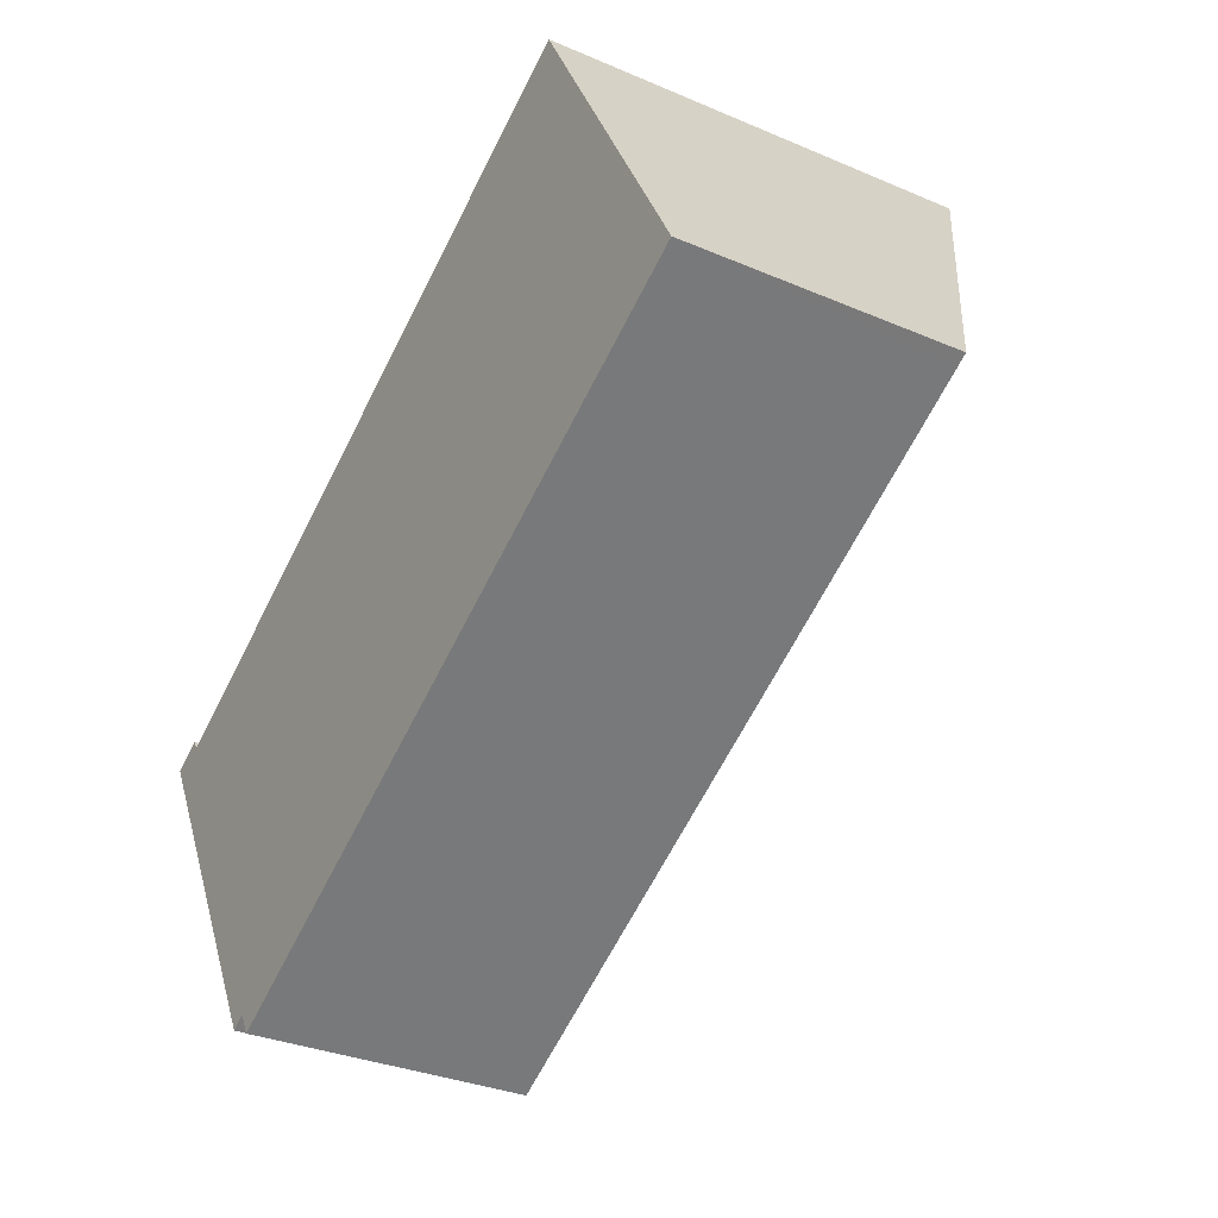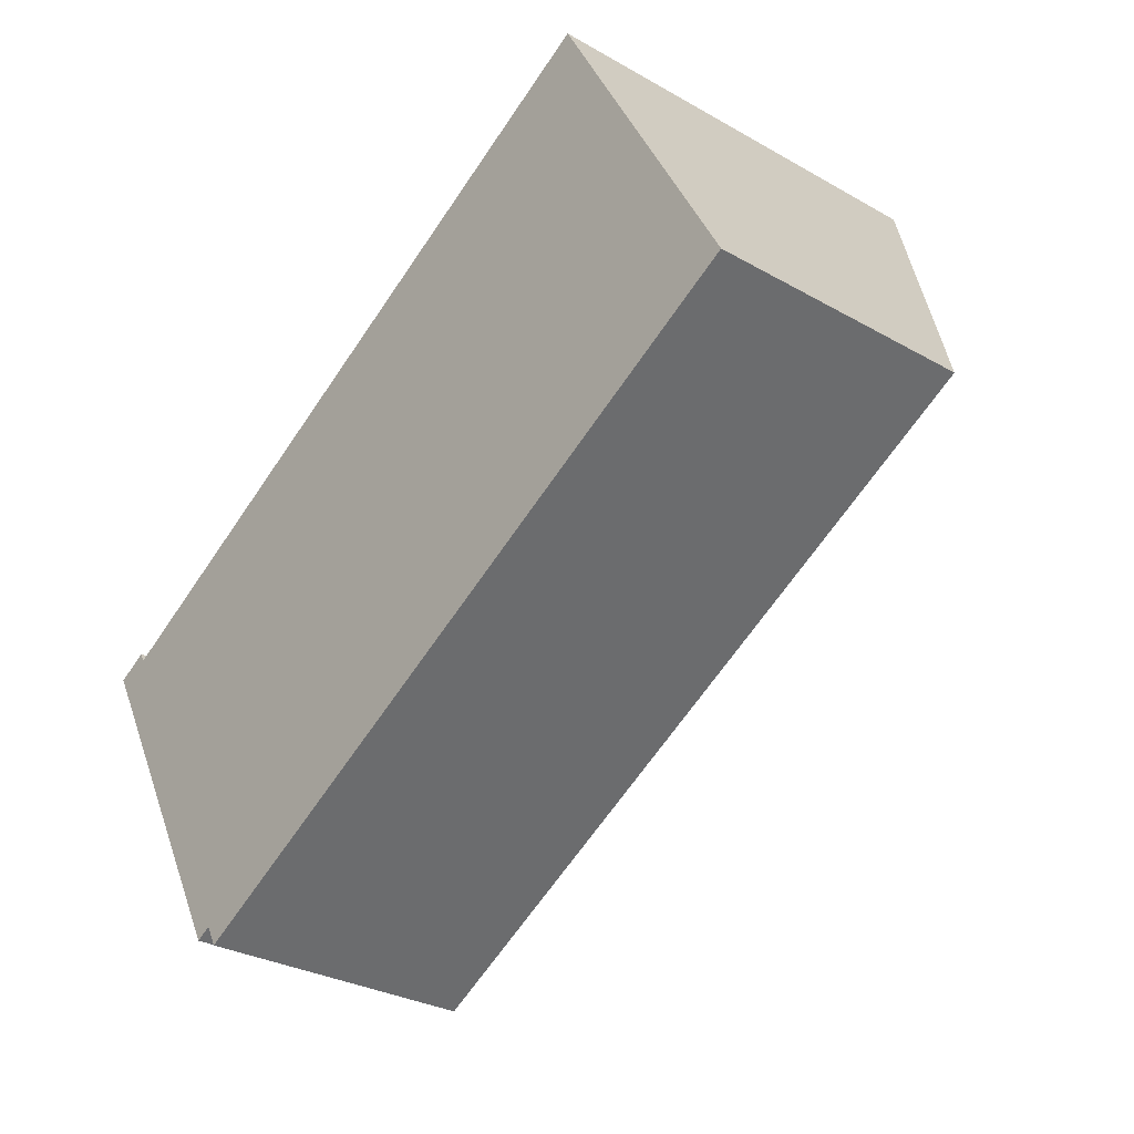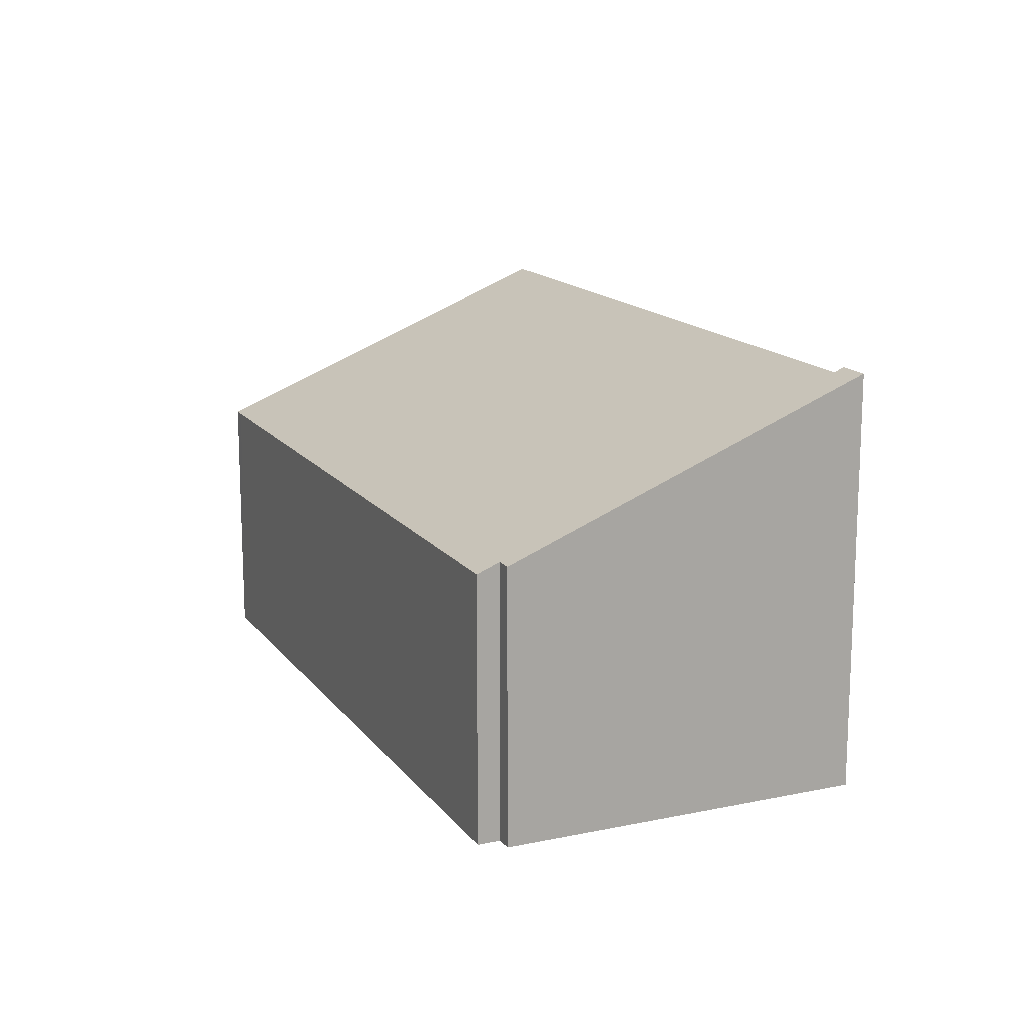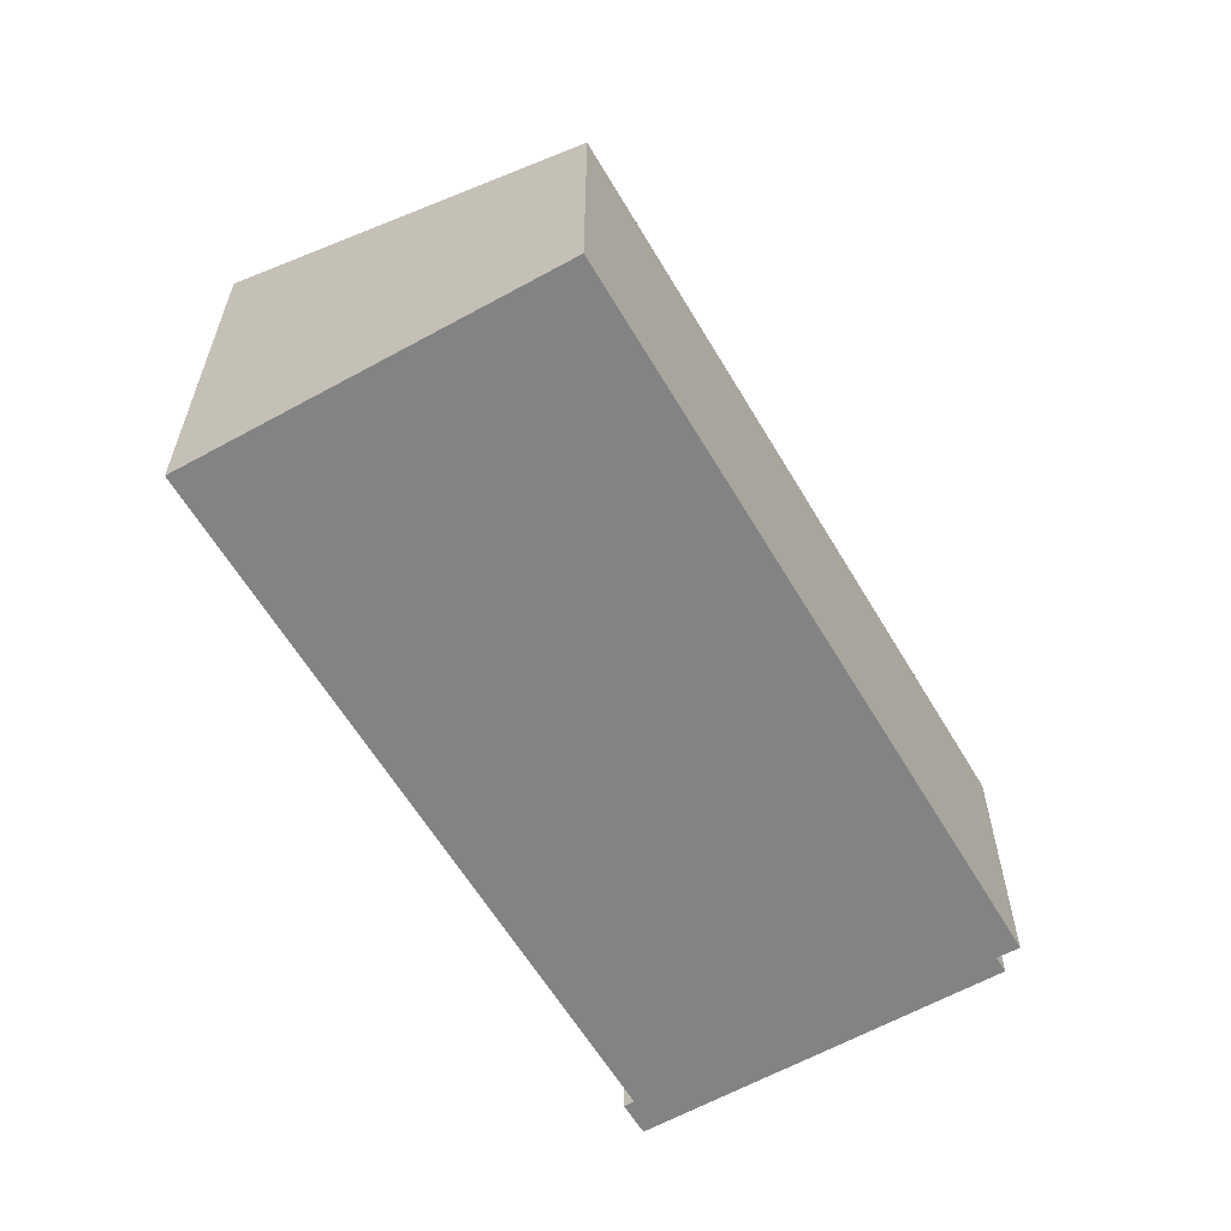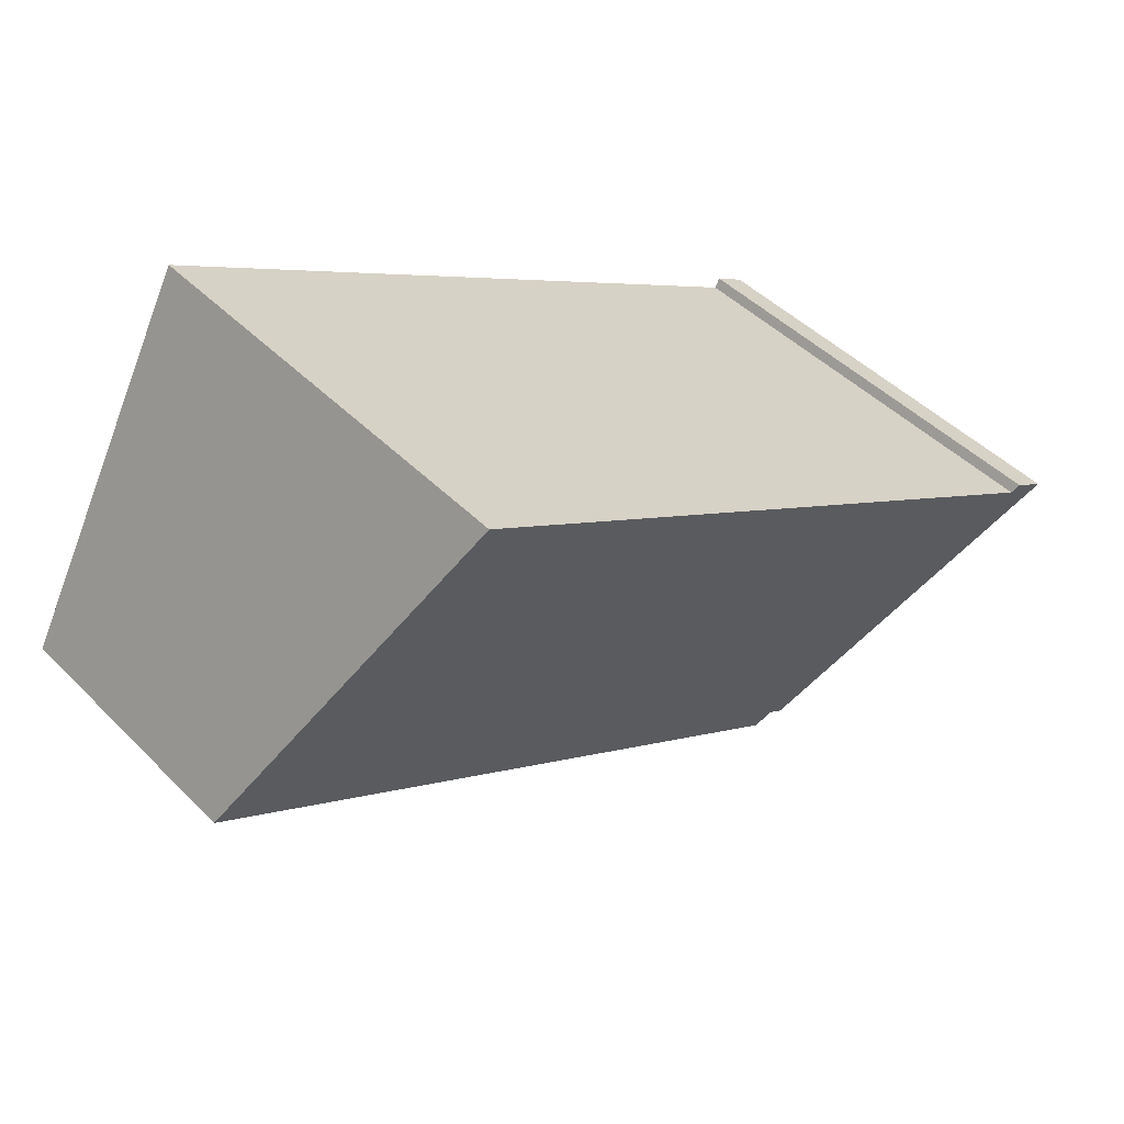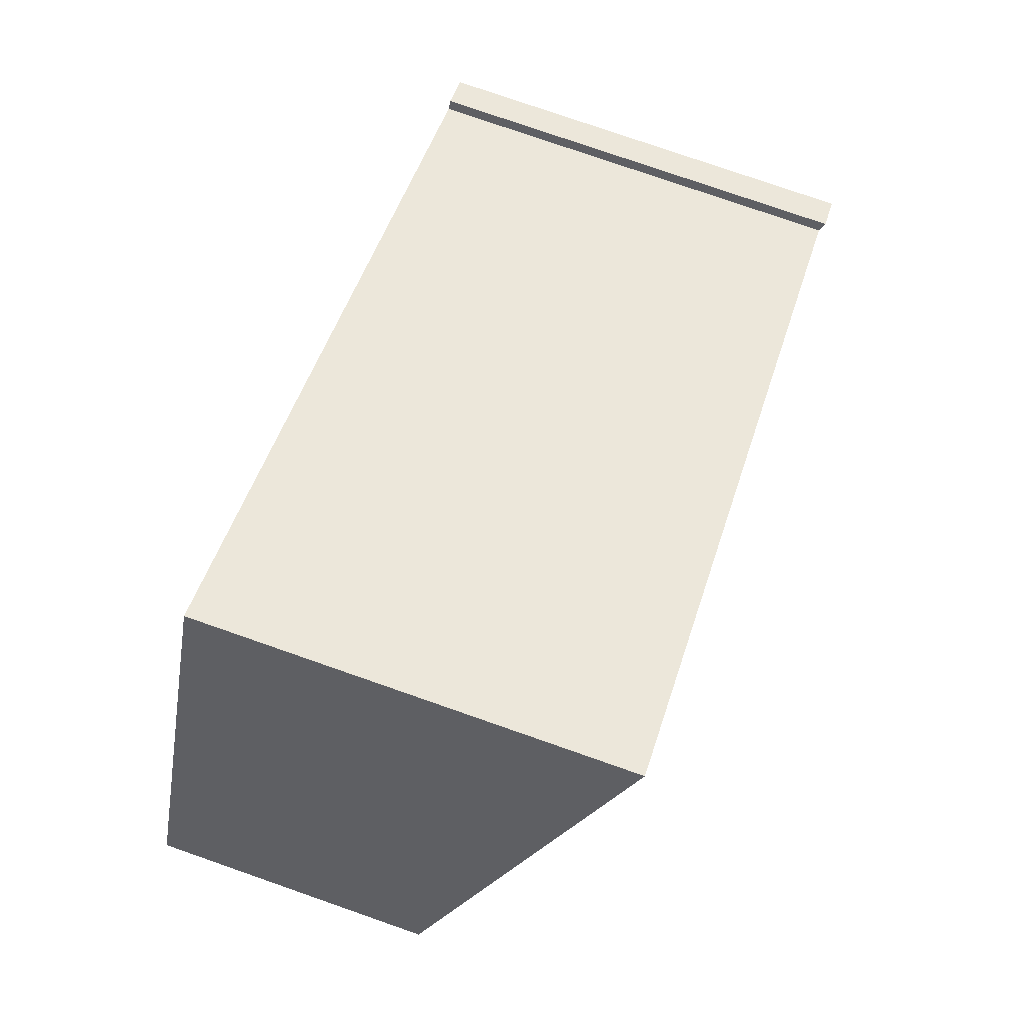
<metadata>
{"format":"obj","ext":"obj","renderer":"f3d","projection":"perspective","resolution":1024,"background":"white","views":[{"elev":-31.7,"azim":58.8,"up":"+Z"},{"elev":-29.5,"azim":49.9,"up":"+Z"},{"elev":15.0,"azim":-143.1,"up":"+Y"},{"elev":-61.0,"azim":91.0,"up":"+Y"},{"elev":45.2,"azim":139.0,"up":"+Z"},{"elev":77.9,"azim":109.2,"up":"+Z"}]}
</metadata>
<code>
v  18.37 5.682 0.606
v  14.71 8.952 8.06
v  18.64 5.682 0.757
v  4.421 5.689 -7.268
v  4.187 5.886 -6.826
v  3.866 5.884 -7.013
v  0.774 8.952 0.175
v  0 9.042 5.537e-16
v  0.656 9.042 0.371
v  14.71 -4.935e-16 8.06
v  18.64 -4.635e-17 0.757
v  0.656 -2.272e-17 0.371
v  0.774 -1.072e-17 0.175
v  4.421 4.45e-16 -7.268
v  18.37 -3.711e-17 0.606
v  4.187 4.18e-16 -6.826
v  3.866 4.294e-16 -7.013
v  0 0 0
g defaultobject
f 1 2 3
f 2 1 4
f 2 4 5
f 2 5 6
f 2 6 7
f 7 6 8
f 7 8 9
f 10 3 2
f 3 10 11
f 12 7 9
f 7 12 13
f 11 1 3
f 1 11 4
f 4 11 14
f 14 11 15
f 16 6 5
f 6 16 17
f 4 16 5
f 16 4 14
f 6 18 8
f 18 6 17
f 18 9 8
f 9 18 12
f 13 2 7
f 2 13 10
f 10 15 11
f 15 10 14
f 14 10 13
f 14 13 16
f 16 13 17
f 17 13 18
f 18 13 12

</code>
